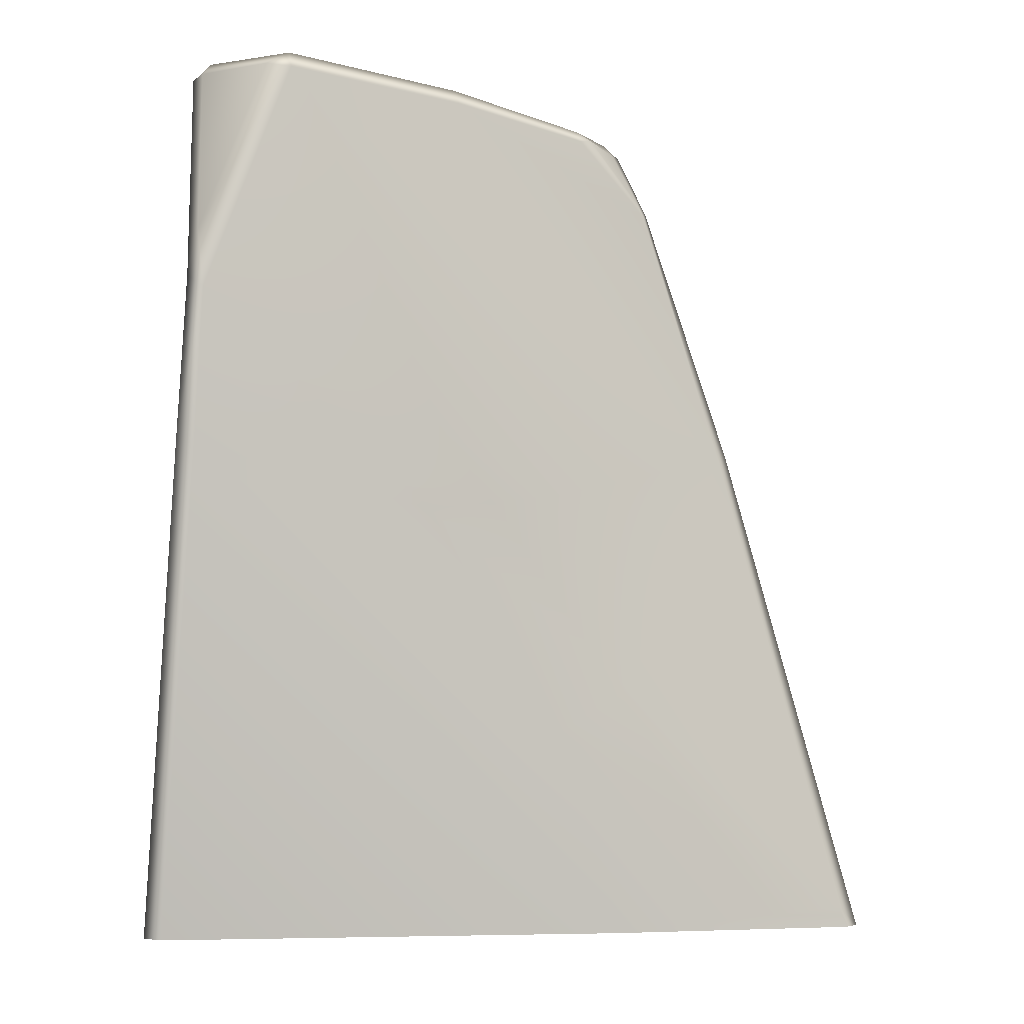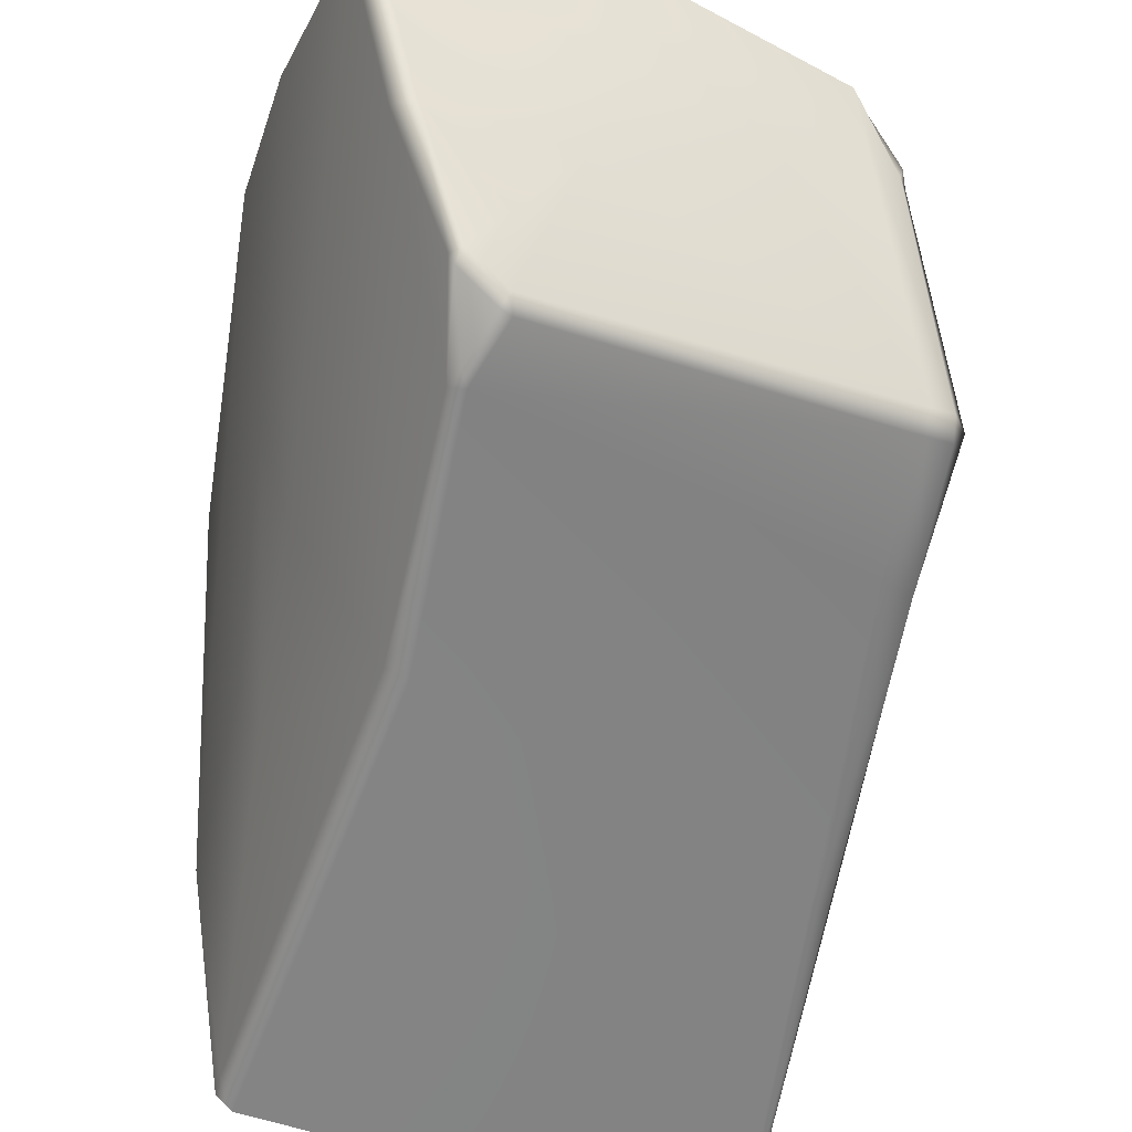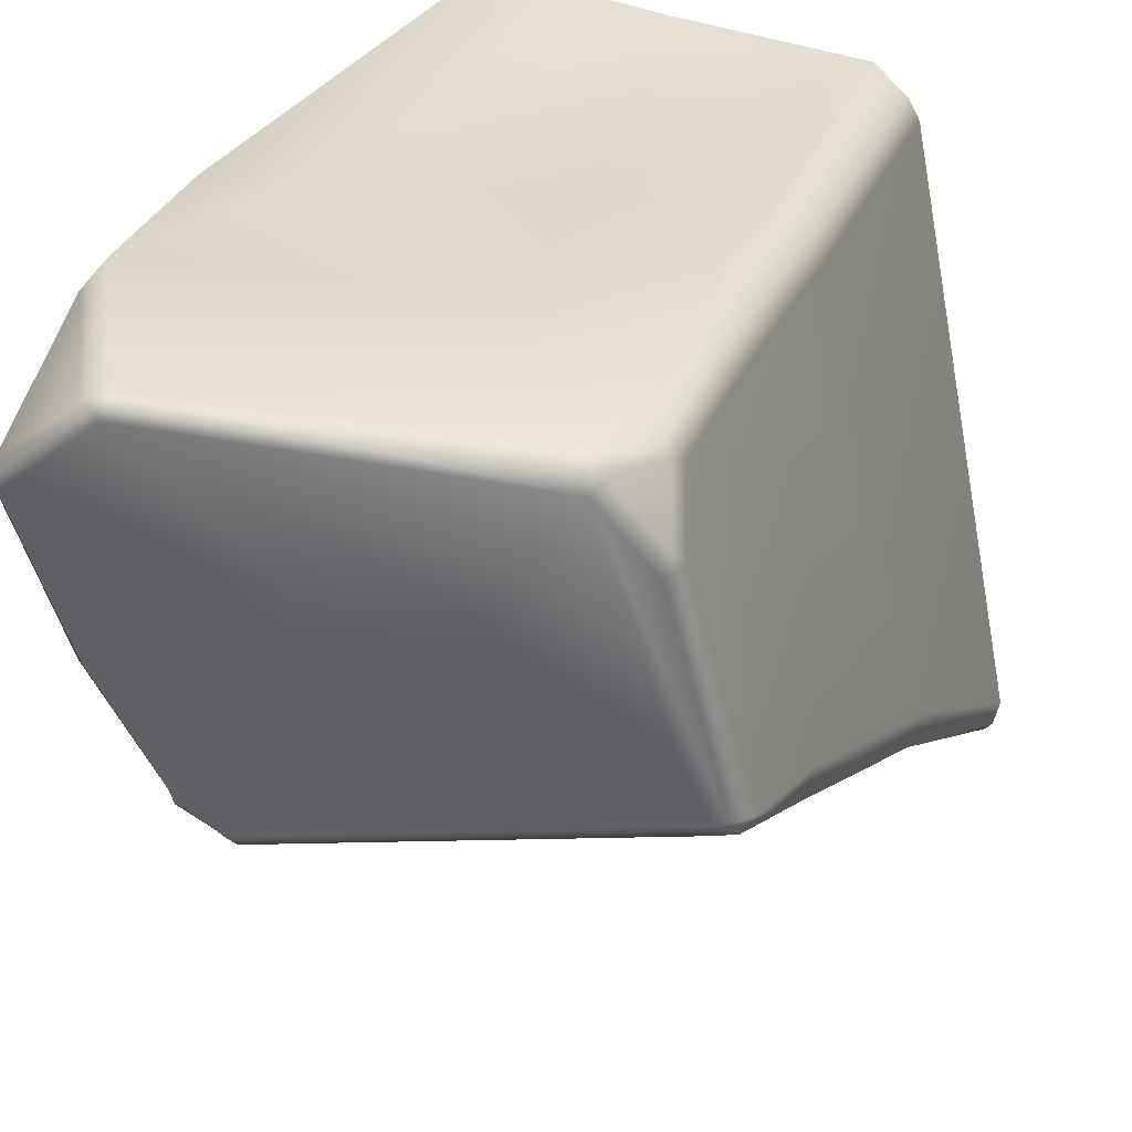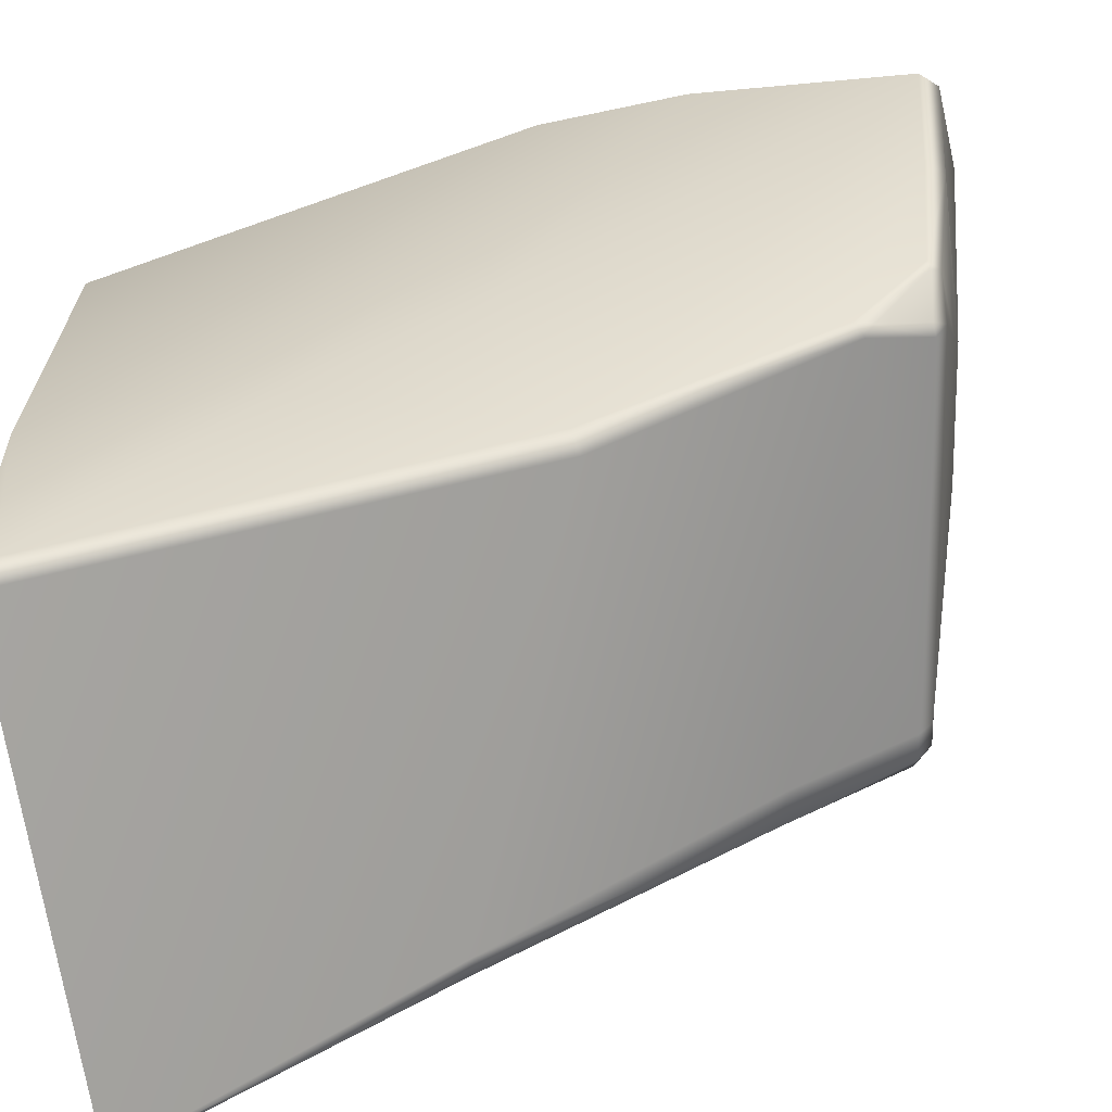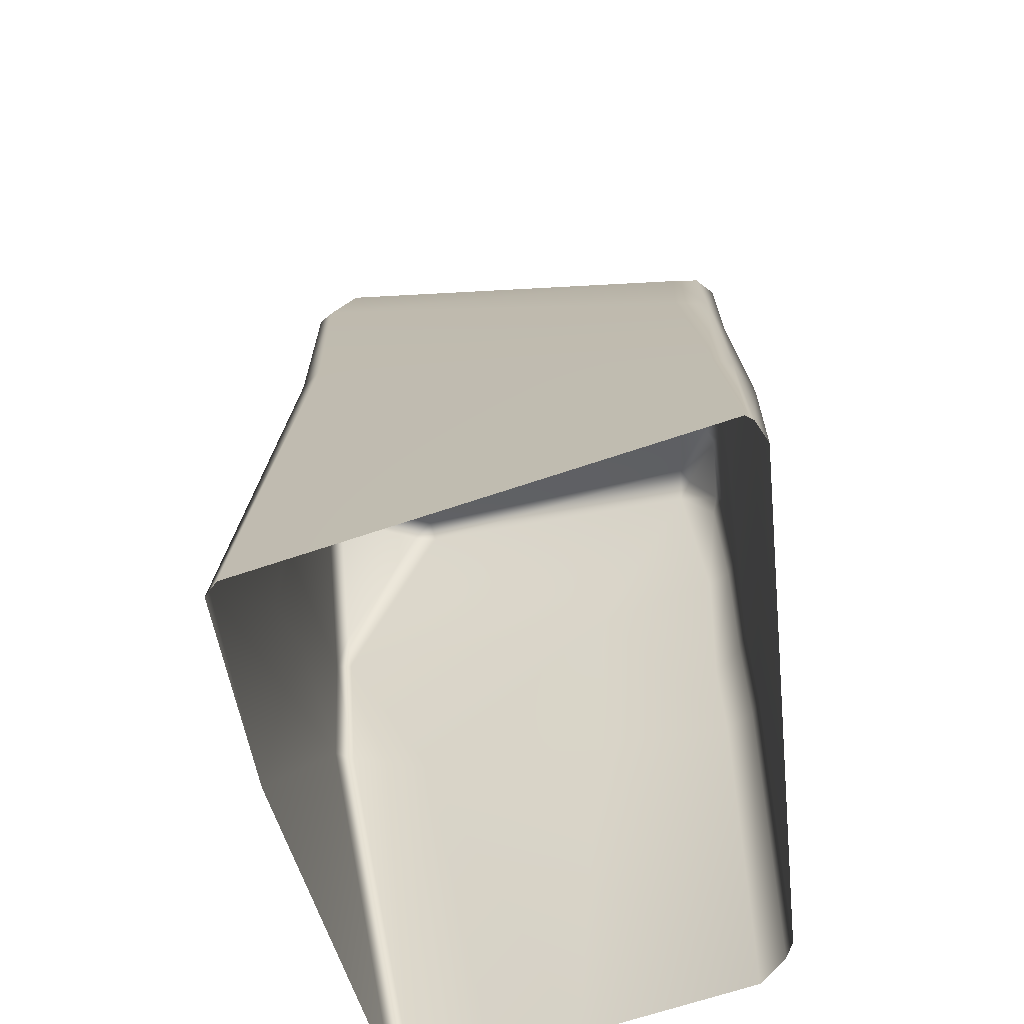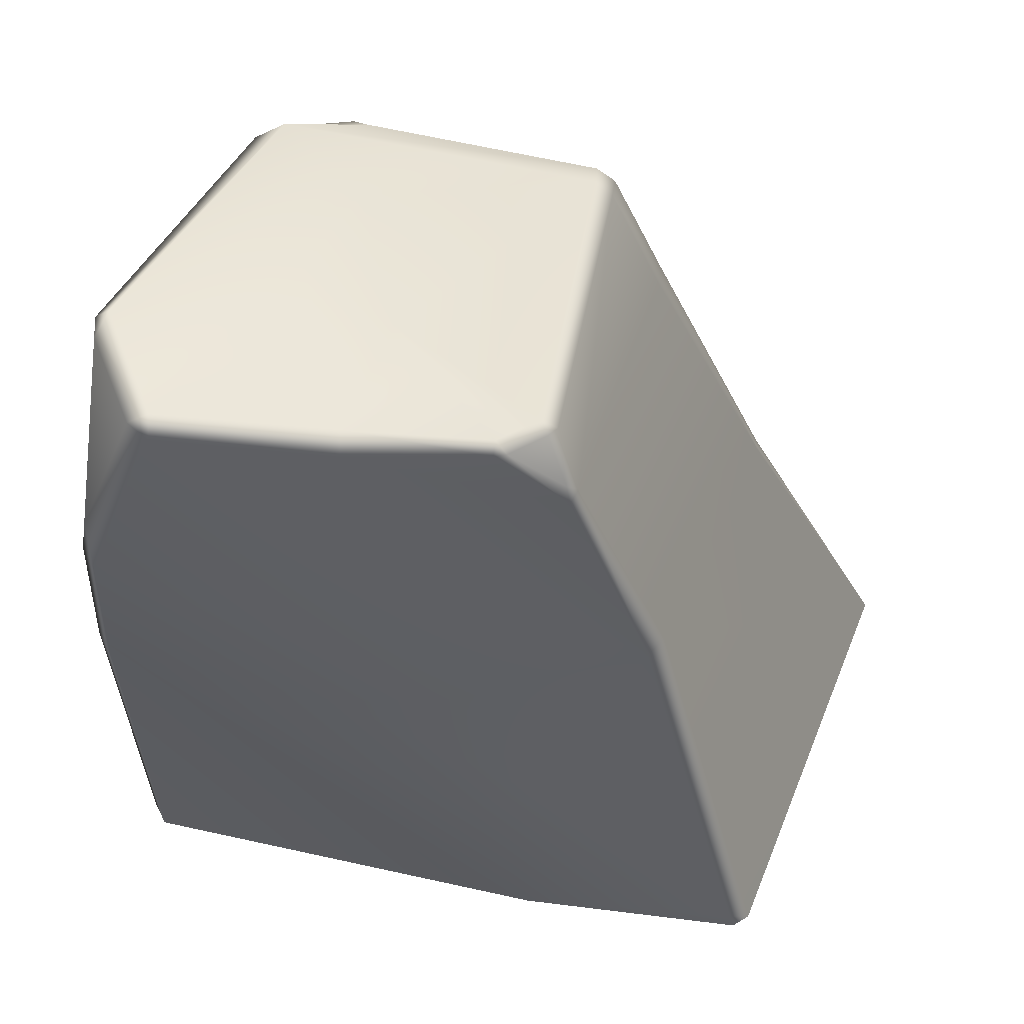
<metadata>
{"format":"obj","ext":"obj","renderer":"f3d","projection":"perspective","resolution":1024,"background":"white","views":[{"elev":-4.0,"azim":85.0,"up":"+Y"},{"elev":-41.9,"azim":160.8,"up":"+Z"},{"elev":30.2,"azim":-162.1,"up":"+Z"},{"elev":-71.2,"azim":100.3,"up":"+Z"},{"elev":-50.8,"azim":-162.7,"up":"+Y"},{"elev":51.1,"azim":107.0,"up":"+Y"}]}
</metadata>
<code>
g Cliff_B
v 0.6791 2.592 -0.1586
v 0.8449 2.68 0.2574
v 0.3719 2.639 0.2558
v 0.5509 2.577 -0.2616
v -0.6775 2.342 -0.1491
v 0.5343 2.538 -0.3099
v -0.6753 2.39 -0.08621
v 0.3719 2.639 0.2558
v -0.1769 2.601 0.5576
v -0.4403 2.585 0.9195
v -0.7519 2.378 -0.07258
v -0.5986 2.507 0.6828
v -0.6396 2.452 0.7064
v -0.808 2.317 -0.07273
v 0.6791 2.592 -0.1586
v 0.5708 2.537 -0.2889
v 0.5343 2.538 -0.3099
v 0.6955 2.56 -0.2003
v 0.712 2.555 -0.1627
v 0.2586 2.682 0.5877
v 0.8449 2.68 0.2574
v 0.6897 2.787 1.035
v 0.6814 2.734 1.09
v -0.4143 2.522 1.018
v -0.4682 2.537 0.9525
v 1.001 2.75 0.7804
v 0.901 2.625 0.2462
v 1.053 2.693 0.7733
v 0.712 2.555 -0.1627
v 0.8449 2.68 0.2574
v 0.6791 2.592 -0.1586
v 0.901 2.625 0.2462
v 0.6364 2.321 -0.3803
v 0.5528 1.533 -0.6385
v 0.6955 2.56 -0.2003
v 1.053 2.693 0.7733
v 0.6142 2.375 -0.3625
v 0.5708 2.537 -0.2889
v 0.5343 2.538 -0.3099
v 0.5882 2.343 -0.3929
v -0.6775 2.342 -0.1491
v 0.811 1.385 -0.05496
v 1.07 2.004 1.036
v 0.9038 1.339 0.3351
v 1.054 1.525 1.06
v 0.7126 0.7747 -0.3159
v 0.7583 0.6395 -0.0901
v 0.5909 0.065 -1.025
v 0.7102 -6.95e-07 -0.2812
v 0.7921 -6.95e-07 1.16
v 0.5863 -6.95e-07 -1.049
v 0.5318 -6.95e-07 -1.094
v 0.4835 1.547 -0.675
v -1.03 -6.95e-07 -1.221
v -0.8756 1.005 -0.7092
v -0.7076 1.945 -0.3206
v -0.823 1.903 -0.3031
v -0.9416 0.9741 -0.6945
v -0.8541 1.897 -0.1913
v -0.9819 0.9818 -0.5631
v -0.7634 2.328 -0.1352
v -0.6753 2.39 -0.08621
v -0.7519 2.378 -0.07258
v 1.054 1.525 1.06
v 0.7921 -6.95e-07 1.16
v 0.7345 -6.95e-07 1.216
v 0.9996 1.535 1.117
v 0.6786 1.362 1.089
v 0.4393 -6.95e-07 1.195
v 1.07 2.004 1.036
v 0.1175 -6.95e-07 1.147
v 1.027 2.043 1.086
v -0.04842 1.973 1.089
v 0.05119 0.626 1.089
v -0.5234 -6.759e-07 1.071
v -0.01903 1.285 1.089
v -0.4968 1.222 1.089
v 1.038 2.187 1.055
v 1.053 2.693 0.7733
v 1.023 2.71 0.8487
v 1.001 2.75 0.7804
v 0.6897 2.787 1.035
v 0.7636 2.737 1.059
v 0.6814 2.734 1.09
v -0.4143 2.522 1.018
v -0.4896 2.009 1.063
v -0.5488 2.337 0.9781
v -0.4754 1.536 1.094
v -0.5772 1.976 1.004
v -0.5908 1.524 0.9926
v -0.6207 1.978 0.9375
v -0.5988 2.325 0.9096
v -0.6309 1.527 0.9242
v -0.808 2.317 -0.07273
v -0.6396 2.452 0.7064
v -0.8541 1.897 -0.1913
v -0.9819 0.9818 -0.5631
v -0.6123 1.163 0.9887
v -0.6341 -6.759e-07 0.9698
v -0.6731 -6.765e-07 0.9008
v -1.072 -6.938e-07 -1.11
v -0.6526 1.165 0.9205
v -0.4682 2.537 0.9525
v -0.5986 2.507 0.6828
v -0.4403 2.585 0.9195
v -0.6184 2.49 0.7449
v -0.6396 2.452 0.7064
v -0.5988 2.325 0.9096
v -0.5737 2.374 0.9346
v -0.4143 2.522 1.018
v -0.5488 2.337 0.9781
v -0.9819 0.9818 -0.5631
v -1.072 -6.938e-07 -1.11
v -1.052 -6.95e-07 -1.195
v -0.9416 0.9741 -0.6945
v -0.9416 0.9741 -0.6945
v -1.03 -6.95e-07 -1.221
v -0.8756 1.005 -0.7092
v -0.808 2.317 -0.07273
v -0.8541 1.897 -0.1913
v -0.823 1.903 -0.3031
v -0.7634 2.328 -0.1352
v -0.7519 2.378 -0.07258
g Cliff_B_0
f 3 2 1
f 6 5 4
f 5 7 4
f 8 4 7
f 9 8 7
f 9 7 10
f 7 11 10
f 11 12 10
f 13 12 11
f 14 13 11
f 8 15 4
f 4 15 16
f 16 17 4
f 15 18 16
f 18 15 19
f 9 20 8
f 21 8 20
f 22 20 9
f 10 22 9
f 22 10 23
f 10 24 23
f 24 10 25
f 20 22 26
f 20 26 21
f 27 21 26
f 28 27 26
f 31 30 29
f 30 32 29
f 29 32 33
f 32 34 33
f 29 33 35
f 32 36 34
f 33 37 35
f 37 38 35
f 38 37 39
f 33 40 37
f 37 40 39
f 40 33 34
f 41 39 40
f 36 42 34
f 42 36 43
f 44 42 43
f 44 43 45
f 46 42 44
f 42 46 34
f 47 44 45
f 46 44 47
f 46 48 34
f 48 46 47
f 45 49 47
f 48 47 49
f 50 49 45
f 49 51 48
f 48 51 52
f 53 34 48
f 52 53 48
f 52 54 53
f 53 40 34
f 54 55 53
f 56 40 53
f 55 56 53
f 56 41 40
f 56 55 57
f 56 57 41
f 55 58 57
f 59 57 58
f 60 59 58
f 57 61 41
f 41 61 62
f 61 63 62
f 66 65 64
f 67 66 64
f 67 68 66
f 68 69 66
f 64 70 67
f 69 68 71
f 70 72 67
f 72 68 67
f 72 73 68
f 68 74 71
f 74 75 71
f 68 76 74
f 73 76 68
f 74 76 75
f 76 77 75
f 77 76 73
f 78 72 70
f 70 79 78
f 79 80 78
f 80 79 81
f 80 81 82
f 78 80 83
f 83 80 82
f 72 78 83
f 83 82 84
f 84 72 83
f 84 73 72
f 84 85 73
f 85 86 73
f 85 87 86
f 86 88 73
f 88 77 73
f 87 89 86
f 86 89 88
f 88 90 77
f 89 90 88
f 89 87 91
f 87 92 91
f 91 93 89
f 93 90 89
f 91 92 94
f 91 94 93
f 92 95 94
f 94 96 93
f 96 97 93
f 90 98 77
f 77 98 75
f 98 99 75
f 100 99 98
f 101 100 97
f 90 93 102
f 98 90 102
f 97 102 93
f 102 100 98
f 100 102 97
f 105 104 103
f 104 106 103
f 106 104 107
f 106 107 108
f 109 103 106
f 109 106 108
f 103 109 110
f 109 108 111
f 109 111 110
f 114 113 112
f 115 114 112
f 117 114 116
f 118 117 116
f 121 120 119
f 122 121 119
f 122 119 123

</code>
